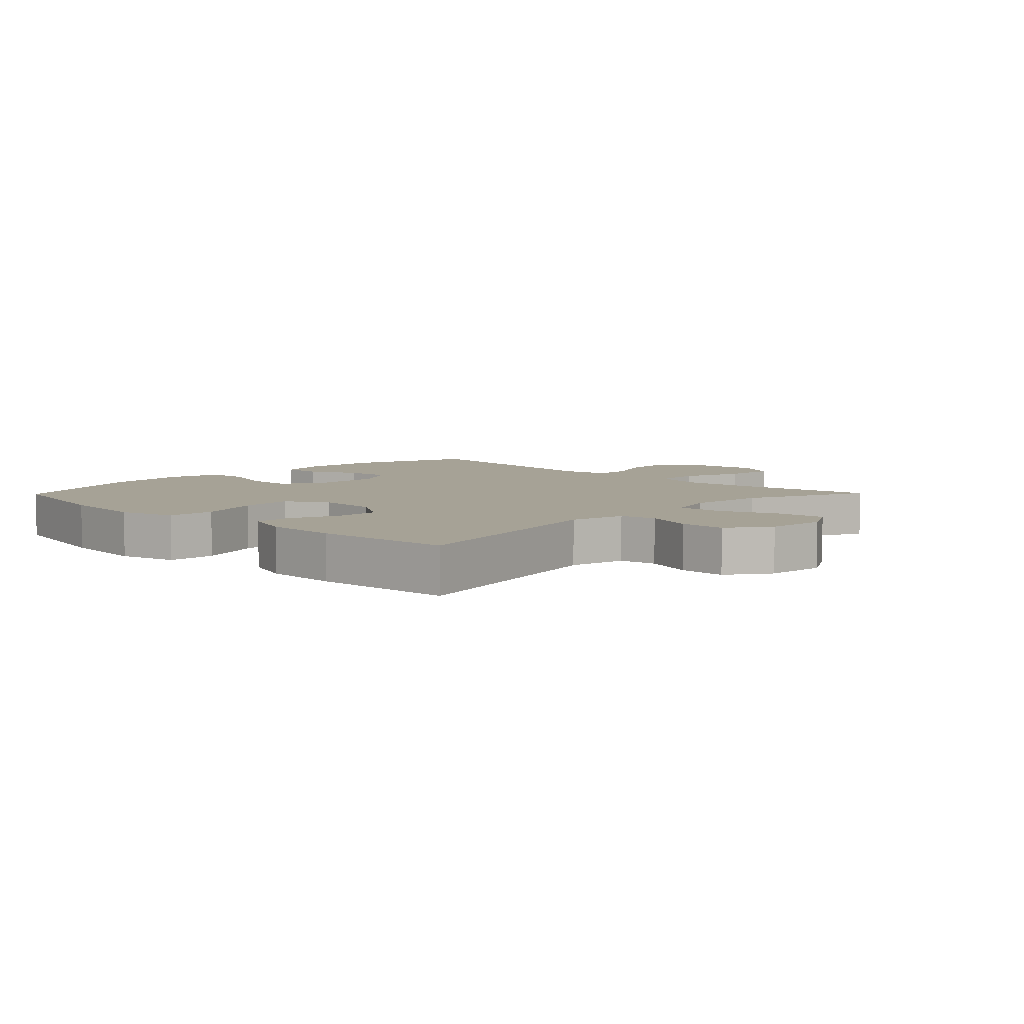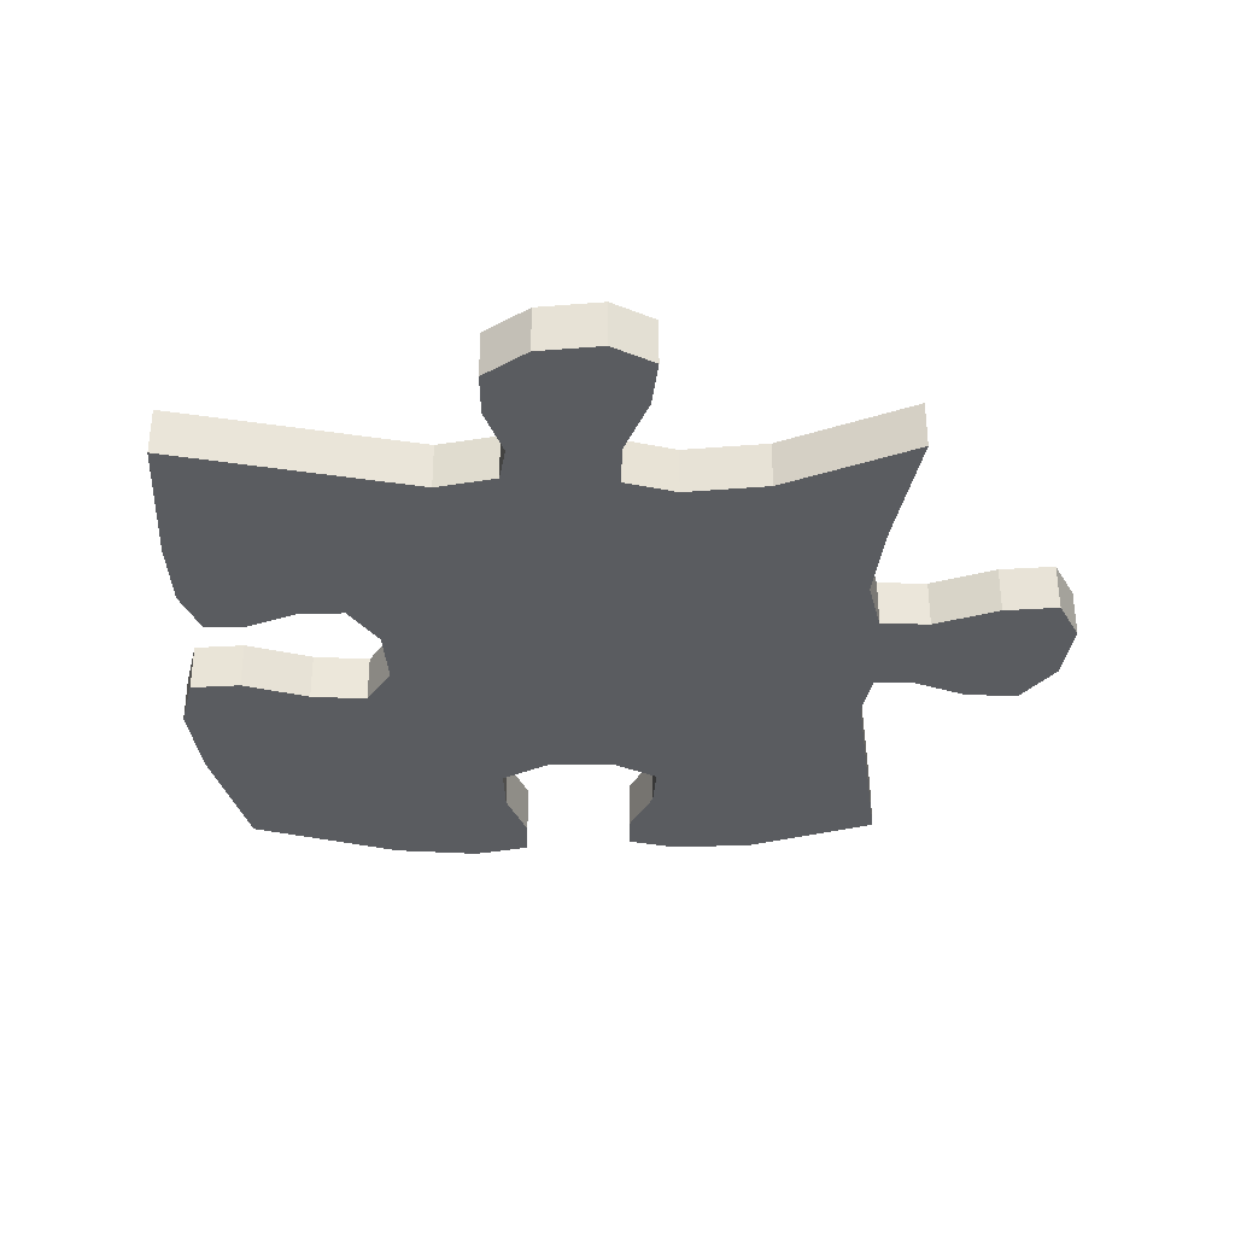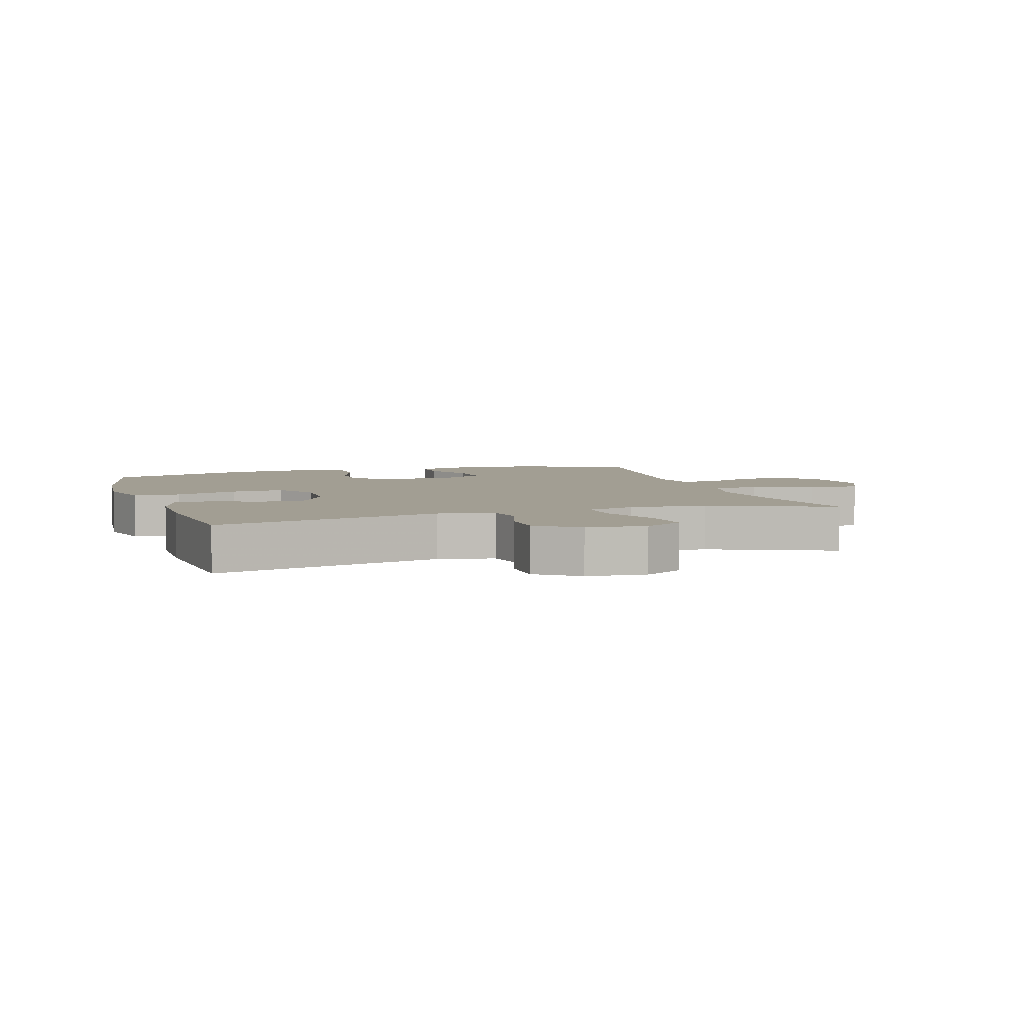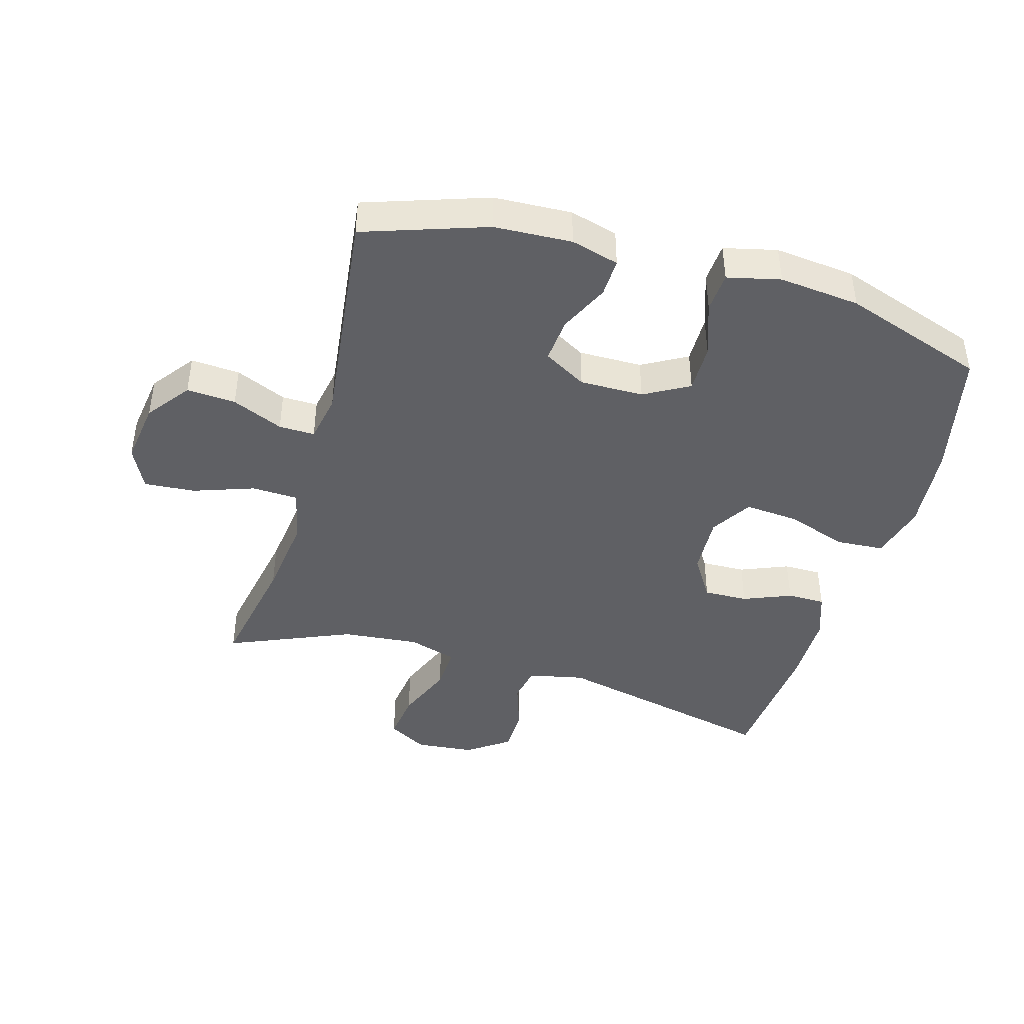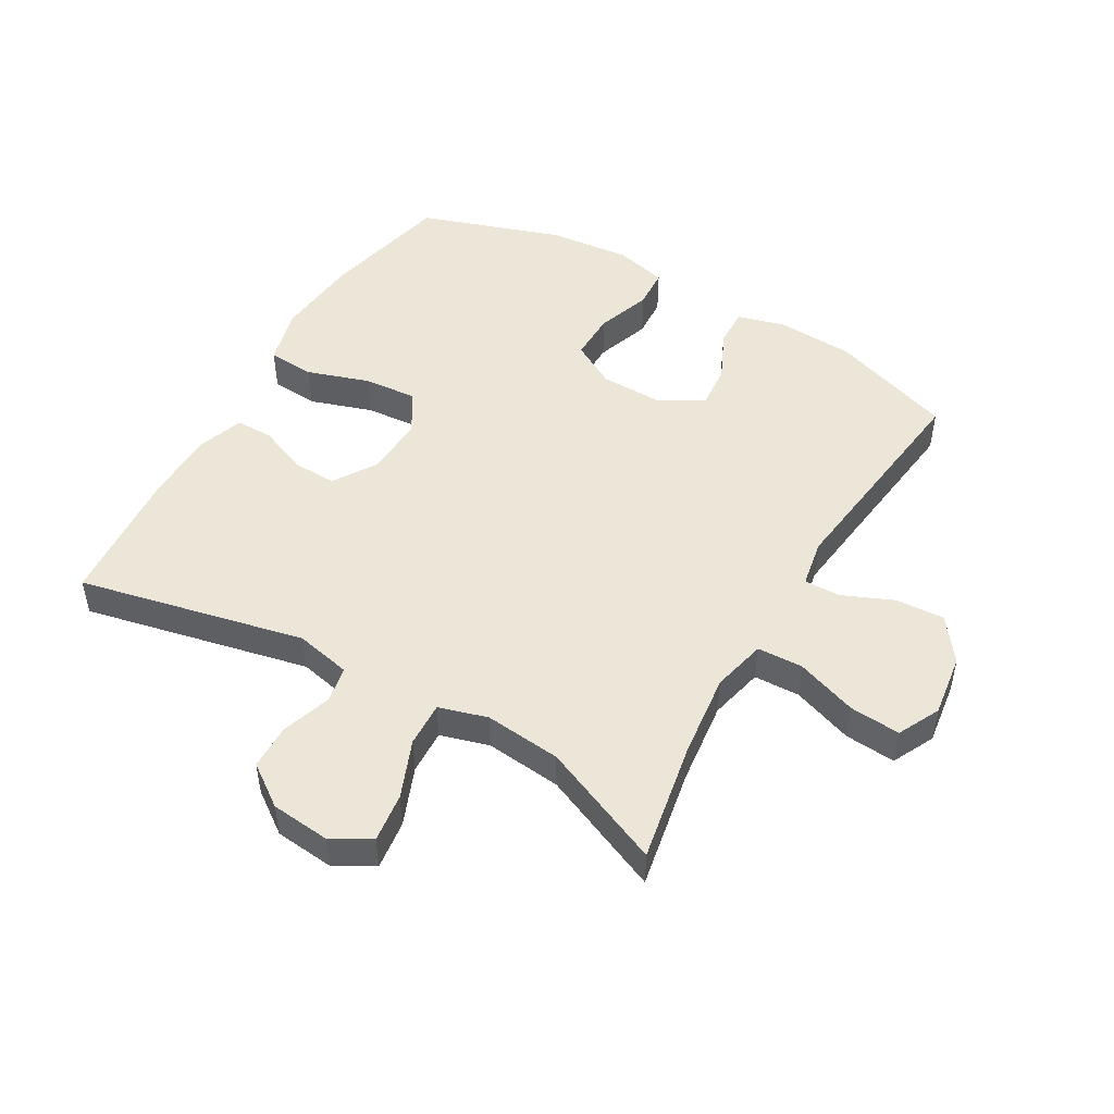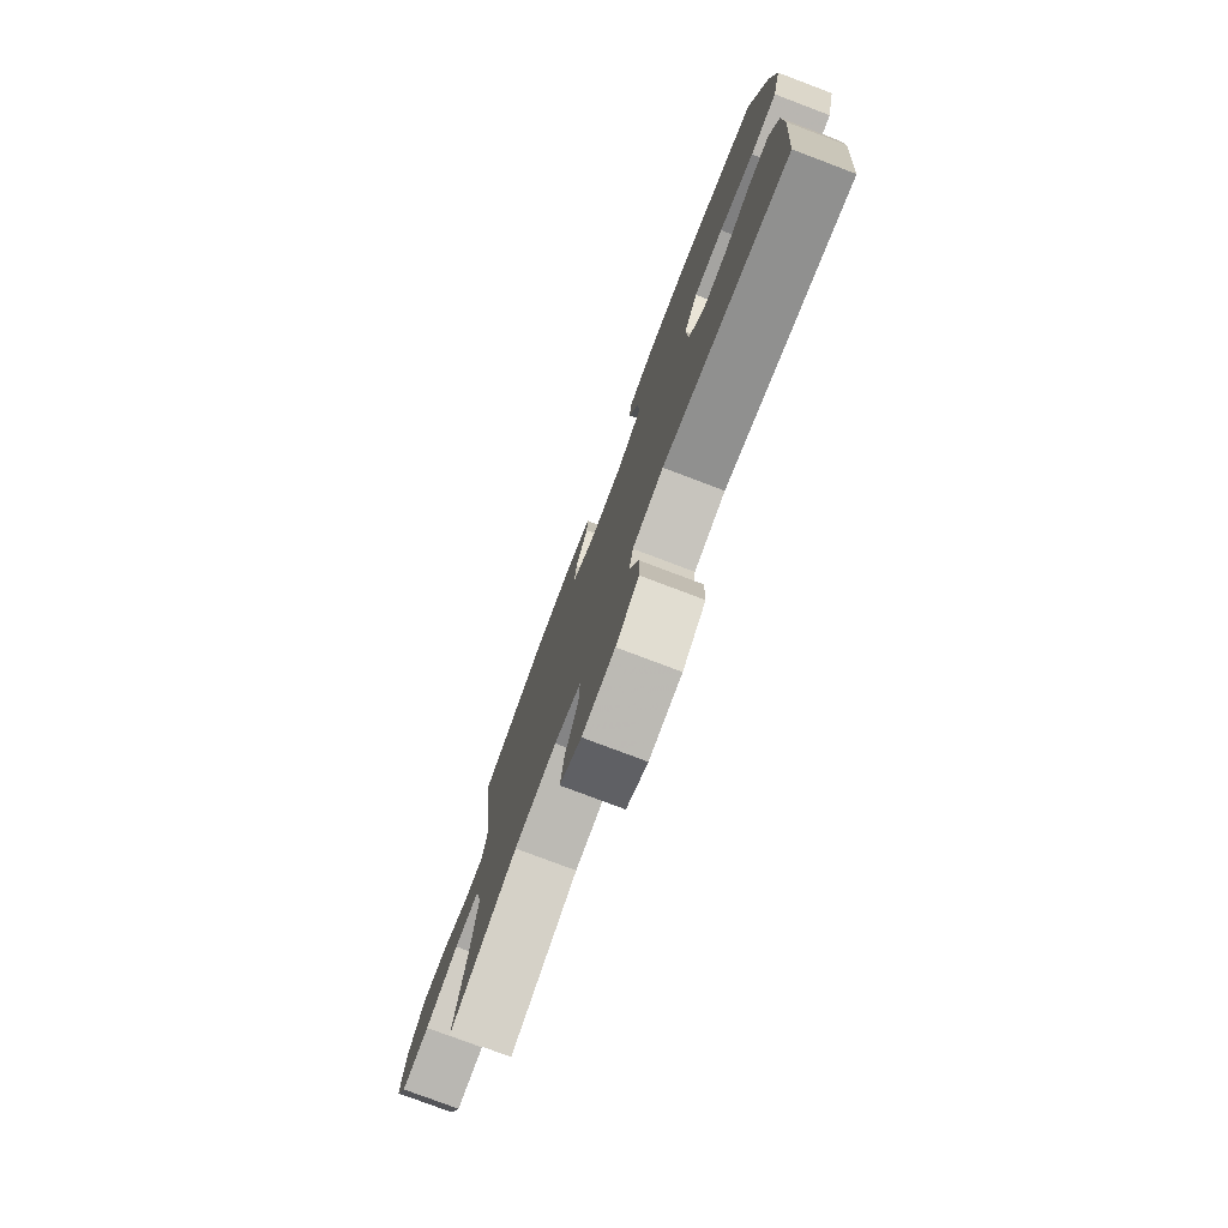
<metadata>
{"format":"obj","ext":"obj","renderer":"f3d","projection":"perspective","resolution":1024,"background":"white","views":[{"elev":6.3,"azim":134.3,"up":"+Y"},{"elev":-33.6,"azim":-179.2,"up":"+Y"},{"elev":5.1,"azim":162.2,"up":"+Y"},{"elev":-43.2,"azim":-16.1,"up":"+Y"},{"elev":49.1,"azim":-149.8,"up":"+Y"},{"elev":-78.0,"azim":69.3,"up":"+Z"}]}
</metadata>
<code>
v 0.5 0.07 -0.5
v 0.141 0.07 -0.42
v 0.052 0.07 -0.439
v 0.041 0.07 -0.497
v 0.067 0.07 -0.575
v 0.066 0.07 -0.648
v 0 0.07 -0.695
v -0.094 0.07 -0.704
v -0.156 0.07 -0.669
v -0.146 0.07 -0.591
v -0.109 0.07 -0.499
v -0.106 0.07 -0.428
v -0.183 0.07 -0.405
v -0.305 0.07 -0.417
v -0.5 0.07 -0.5
v -0.464 0.07 -0.308
v -0.448 0.07 -0.175
v -0.468 0.07 -0.089
v -0.541 0.07 -0.086
v -0.638 0.07 -0.12
v -0.719 0.07 -0.126
v -0.752 0.07 -0.059
v -0.738 0.07 0.041
v -0.687 0.07 0.109
v -0.609 0.07 0.104
v -0.528 0.07 0.069
v -0.471 0.07 0.068
v -0.457 0.07 0.144
v -0.5 0.07 0.5
v -0.306 0.07 0.566
v -0.183 0.07 0.572
v -0.107 0.07 0.551
v -0.109 0.07 0.49
v -0.146 0.07 0.411
v -0.152 0.07 0.34
v -0.084 0.07 0.301
v 0.017 0.07 0.302
v 0.088 0.07 0.342
v 0.087 0.07 0.419
v 0.057 0.07 0.506
v 0.061 0.07 0.57
v 0.145 0.07 0.59
v 0.273 0.07 0.577
v 0.5 0.07 0.5
v 0.546 0.07 0.295
v 0.559 0.07 0.158
v 0.535 0.07 0.068
v 0.46 0.07 0.063
v 0.361 0.07 0.096
v 0.277 0.07 0.103
v 0.237 0.07 0.038
v 0.242 0.07 -0.058
v 0.285 0.07 -0.126
v 0.355 0.07 -0.124
v 0.431 0.07 -0.093
v 0.491 0.07 -0.093
v 0.517 0.07 -0.167
v 0.518 0.07 -0.282
v 0.5 0 -0.5
v 0.141 0 -0.42
v 0.052 0 -0.439
v 0.041 0 -0.497
v 0.067 0 -0.575
v 0.066 0 -0.648
v 0 0 -0.695
v -0.094 0 -0.704
v -0.156 0 -0.669
v -0.146 0 -0.591
v -0.109 0 -0.499
v -0.106 0 -0.428
v -0.183 0 -0.405
v -0.305 0 -0.417
v -0.5 0 -0.5
v -0.464 0 -0.308
v -0.448 0 -0.175
v -0.468 0 -0.089
v -0.541 0 -0.086
v -0.638 0 -0.12
v -0.719 0 -0.126
v -0.752 0 -0.059
v -0.738 0 0.041
v -0.687 0 0.109
v -0.609 0 0.104
v -0.528 0 0.069
v -0.471 0 0.068
v -0.457 0 0.144
v -0.5 0 0.5
v -0.306 0 0.566
v -0.183 0 0.572
v -0.107 0 0.551
v -0.109 0 0.49
v -0.146 0 0.411
v -0.152 0 0.34
v -0.084 0 0.301
v 0.017 0 0.302
v 0.088 0 0.342
v 0.087 0 0.419
v 0.057 0 0.506
v 0.061 0 0.57
v 0.145 0 0.59
v 0.273 0 0.577
v 0.5 0 0.5
v 0.546 0 0.295
v 0.559 0 0.158
v 0.535 0 0.068
v 0.46 0 0.063
v 0.361 0 0.096
v 0.277 0 0.103
v 0.237 0 0.038
v 0.242 0 -0.058
v 0.285 0 -0.126
v 0.355 0 -0.124
v 0.431 0 -0.093
v 0.491 0 -0.093
v 0.517 0 -0.167
v 0.518 0 -0.282
f 58 1 2
f 57 58 2
f 56 57 2
f 55 56 2
f 54 55 2
f 53 54 2 3
f 52 53 3
f 51 52 3
f 47 48 49
f 46 47 49
f 45 46 49
f 44 45 49
f 43 44 49
f 42 43 49
f 41 42 49
f 40 41 49
f 39 40 49
f 38 39 49 50
f 37 38 50 51
f 32 33 34
f 31 32 34
f 30 31 34
f 29 30 34
f 28 29 34
f 27 28 34 35
f 24 25 26
f 23 24 26
f 22 23 26
f 21 22 26
f 20 21 26
f 19 20 26
f 18 19 26 27
f 27 35 36
f 18 27 36
f 17 18 36
f 14 15 16
f 36 37 51
f 17 36 51
f 16 17 51
f 14 16 51
f 13 14 51
f 9 10 11
f 8 9 11
f 7 8 11
f 6 7 11
f 5 6 11
f 4 5 11
f 12 13 51 3
f 3 4 11 12
f 60 59 116
f 60 116 115
f 60 115 114
f 60 114 113
f 60 113 112
f 61 60 112 111
f 61 111 110
f 61 110 109
f 107 106 105
f 107 105 104
f 107 104 103
f 107 103 102
f 107 102 101
f 107 101 100
f 107 100 99
f 107 99 98
f 107 98 97
f 108 107 97 96
f 109 108 96 95
f 92 91 90
f 92 90 89
f 92 89 88
f 92 88 87
f 92 87 86
f 93 92 86 85
f 84 83 82
f 84 82 81
f 84 81 80
f 84 80 79
f 84 79 78
f 84 78 77
f 85 84 77 76
f 94 93 85
f 94 85 76
f 94 76 75
f 74 73 72
f 109 95 94
f 109 94 75
f 109 75 74
f 109 74 72
f 109 72 71
f 69 68 67
f 69 67 66
f 69 66 65
f 69 65 64
f 69 64 63
f 69 63 62
f 61 109 71 70
f 70 69 62 61
f 1 59 60 2
f 2 60 61 3
f 3 61 62 4
f 4 62 63 5
f 5 63 64 6
f 6 64 65 7
f 7 65 66 8
f 8 66 67 9
f 9 67 68 10
f 10 68 69 11
f 11 69 70 12
f 12 70 71 13
f 13 71 72 14
f 14 72 73 15
f 15 73 74 16
f 16 74 75 17
f 17 75 76 18
f 18 76 77 19
f 19 77 78 20
f 20 78 79 21
f 21 79 80 22
f 22 80 81 23
f 23 81 82 24
f 24 82 83 25
f 25 83 84 26
f 26 84 85 27
f 27 85 86 28
f 28 86 87 29
f 29 87 88 30
f 30 88 89 31
f 31 89 90 32
f 32 90 91 33
f 33 91 92 34
f 34 92 93 35
f 35 93 94 36
f 36 94 95 37
f 37 95 96 38
f 38 96 97 39
f 39 97 98 40
f 40 98 99 41
f 41 99 100 42
f 42 100 101 43
f 43 101 102 44
f 44 102 103 45
f 45 103 104 46
f 46 104 105 47
f 47 105 106 48
f 48 106 107 49
f 49 107 108 50
f 50 108 109 51
f 51 109 110 52
f 52 110 111 53
f 53 111 112 54
f 54 112 113 55
f 55 113 114 56
f 56 114 115 57
f 57 115 116 58
f 58 116 59 1

</code>
